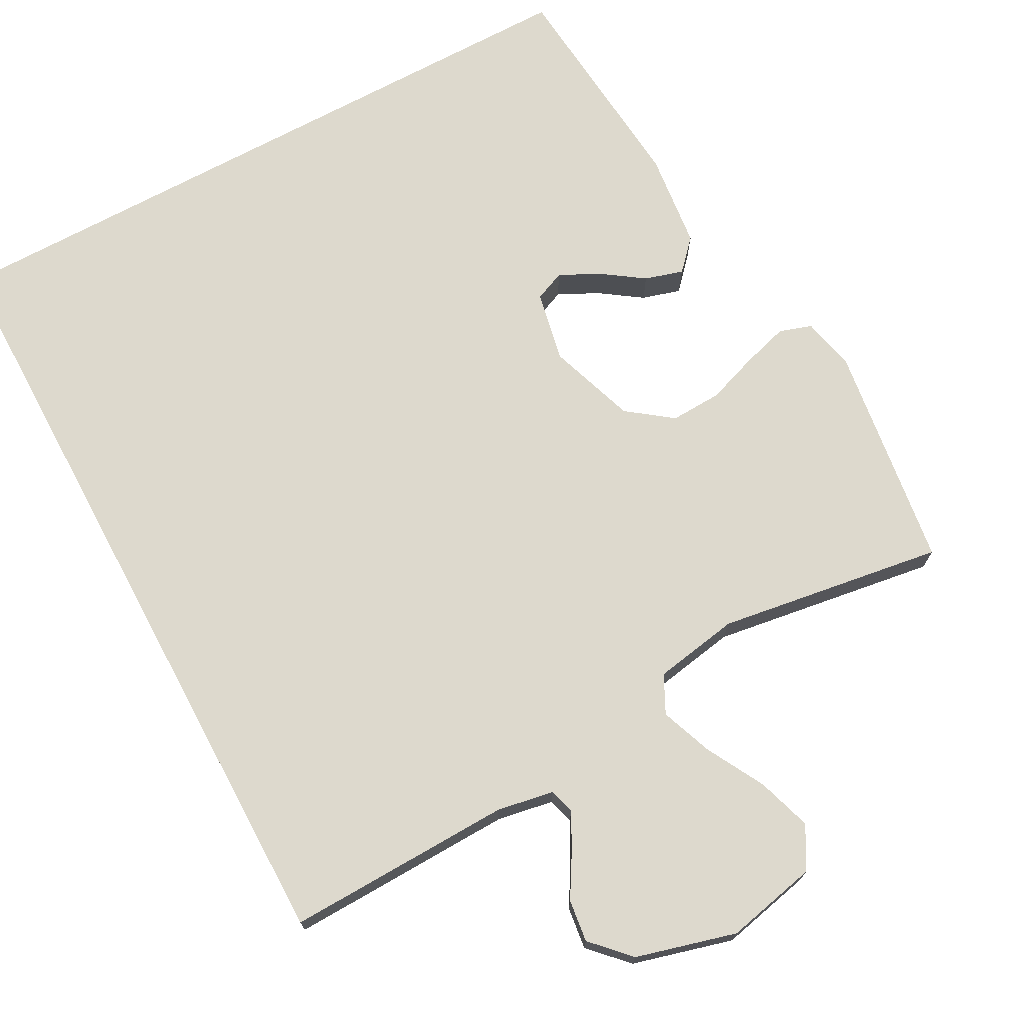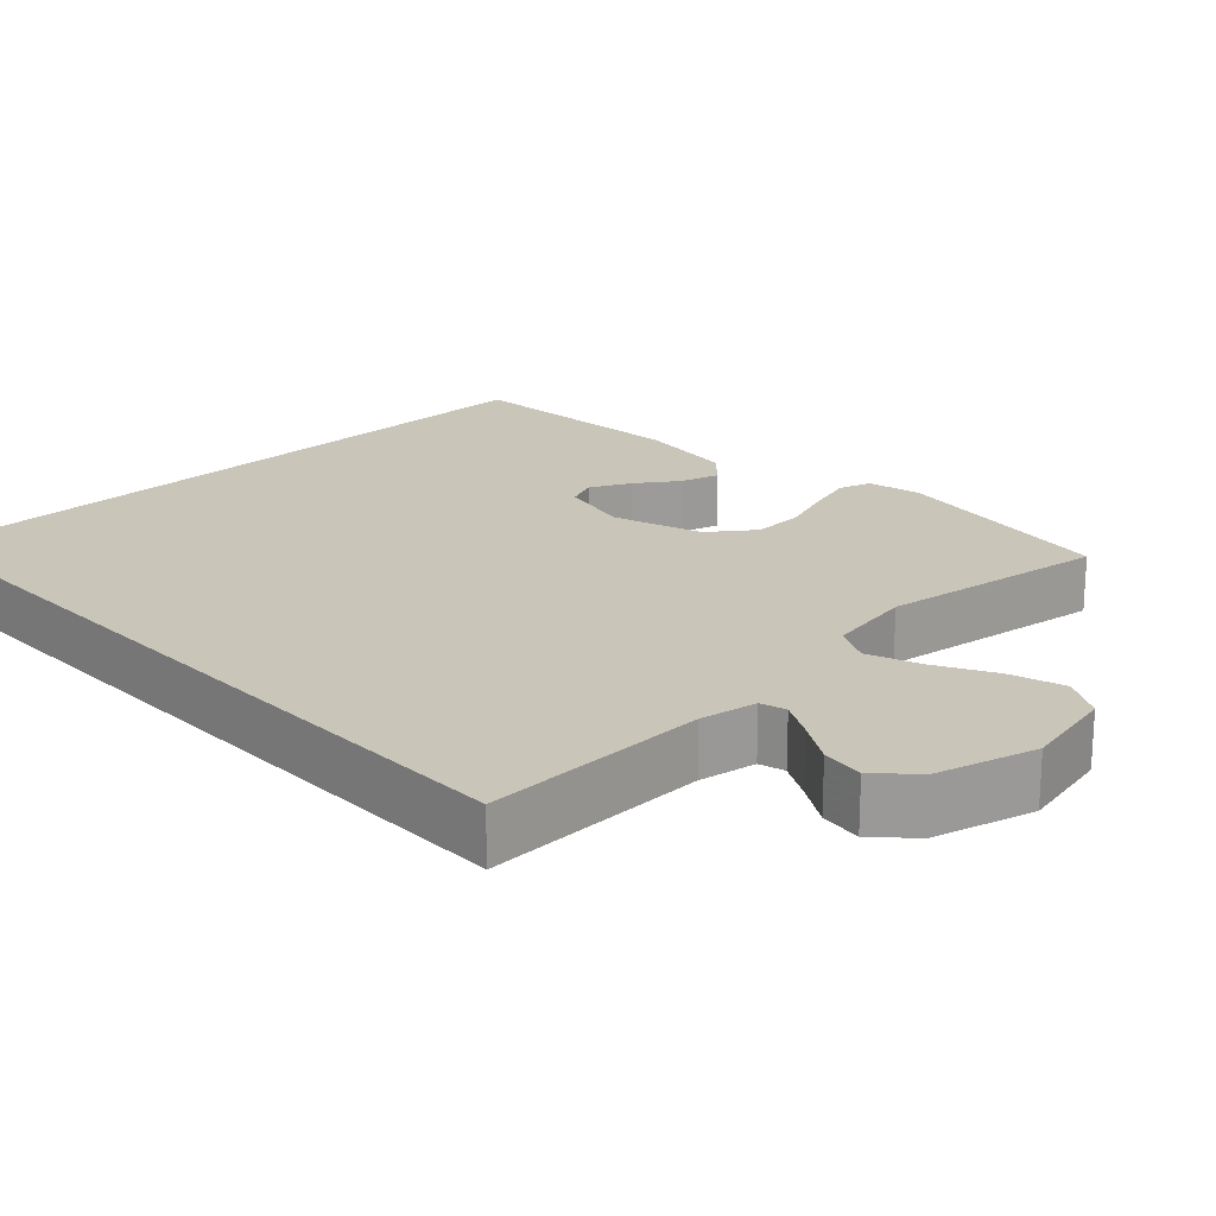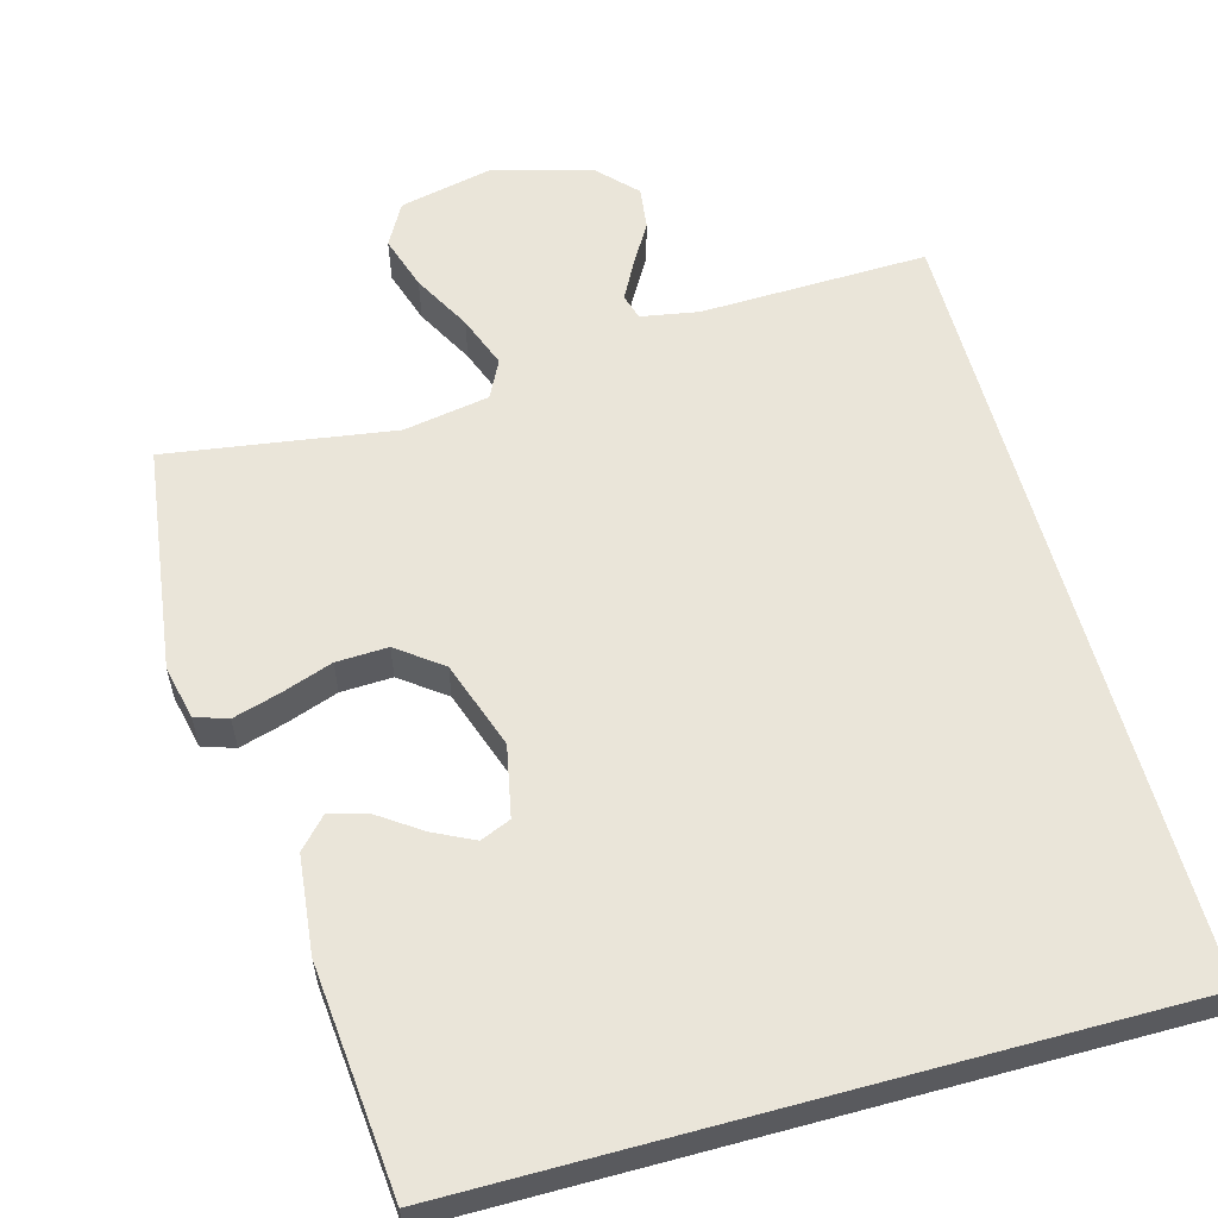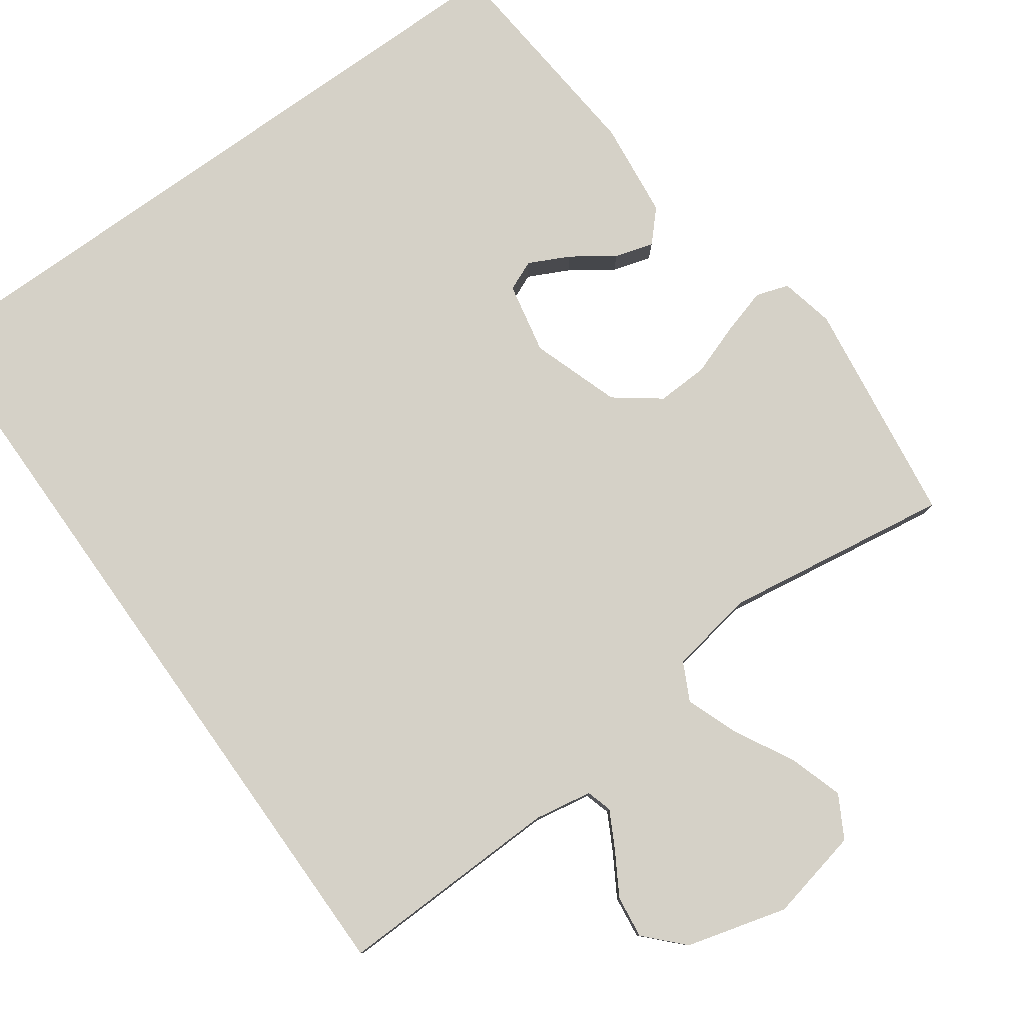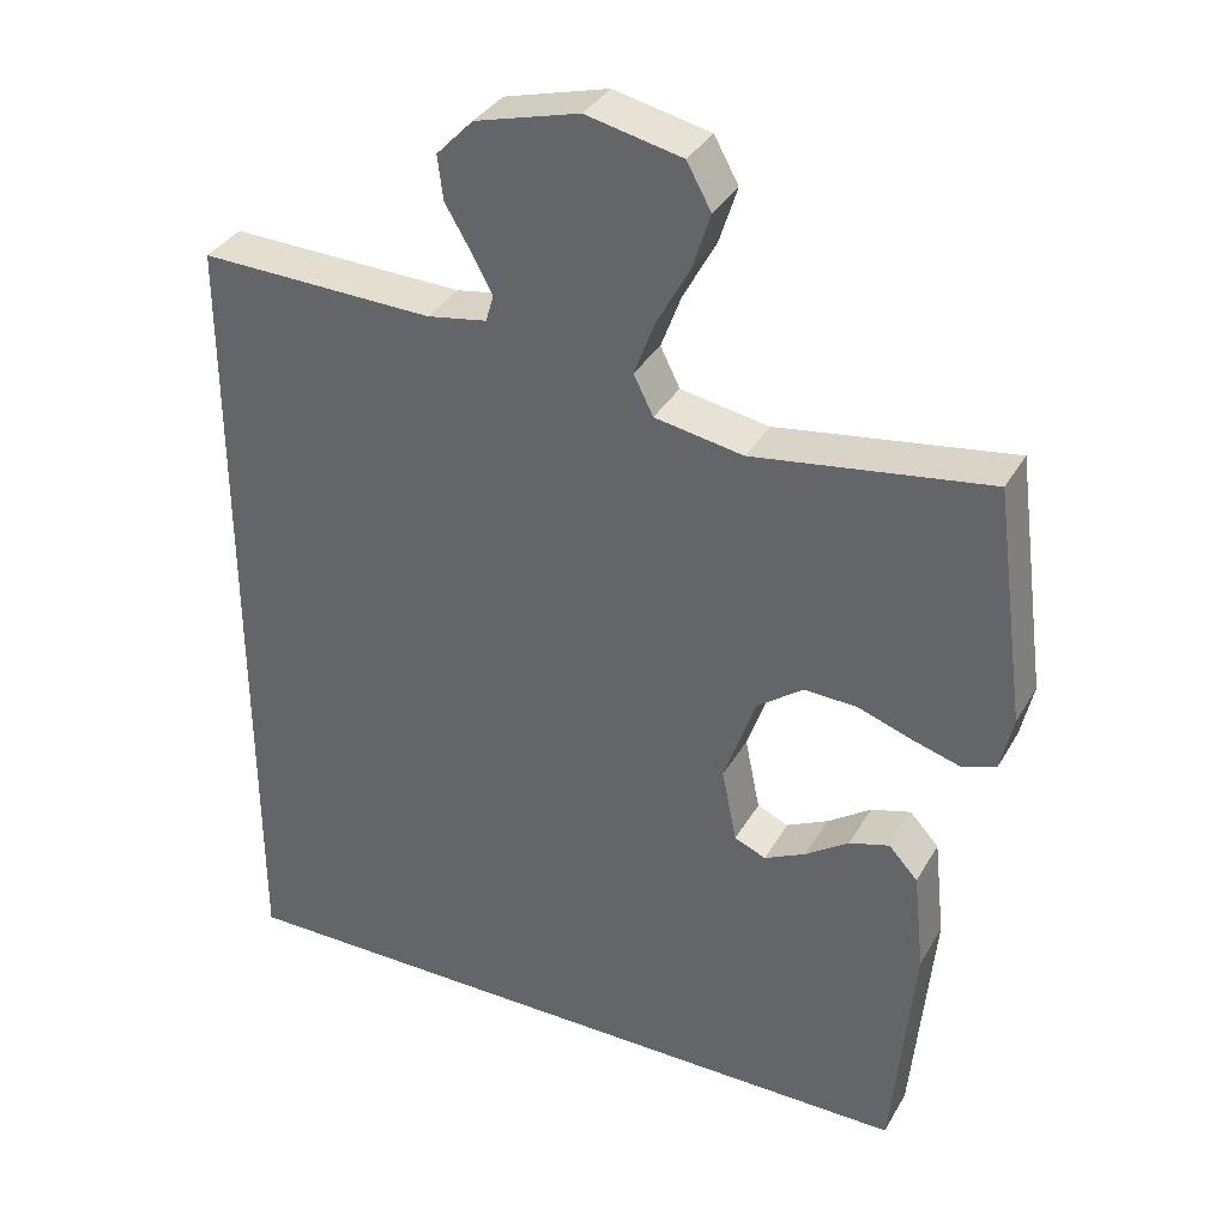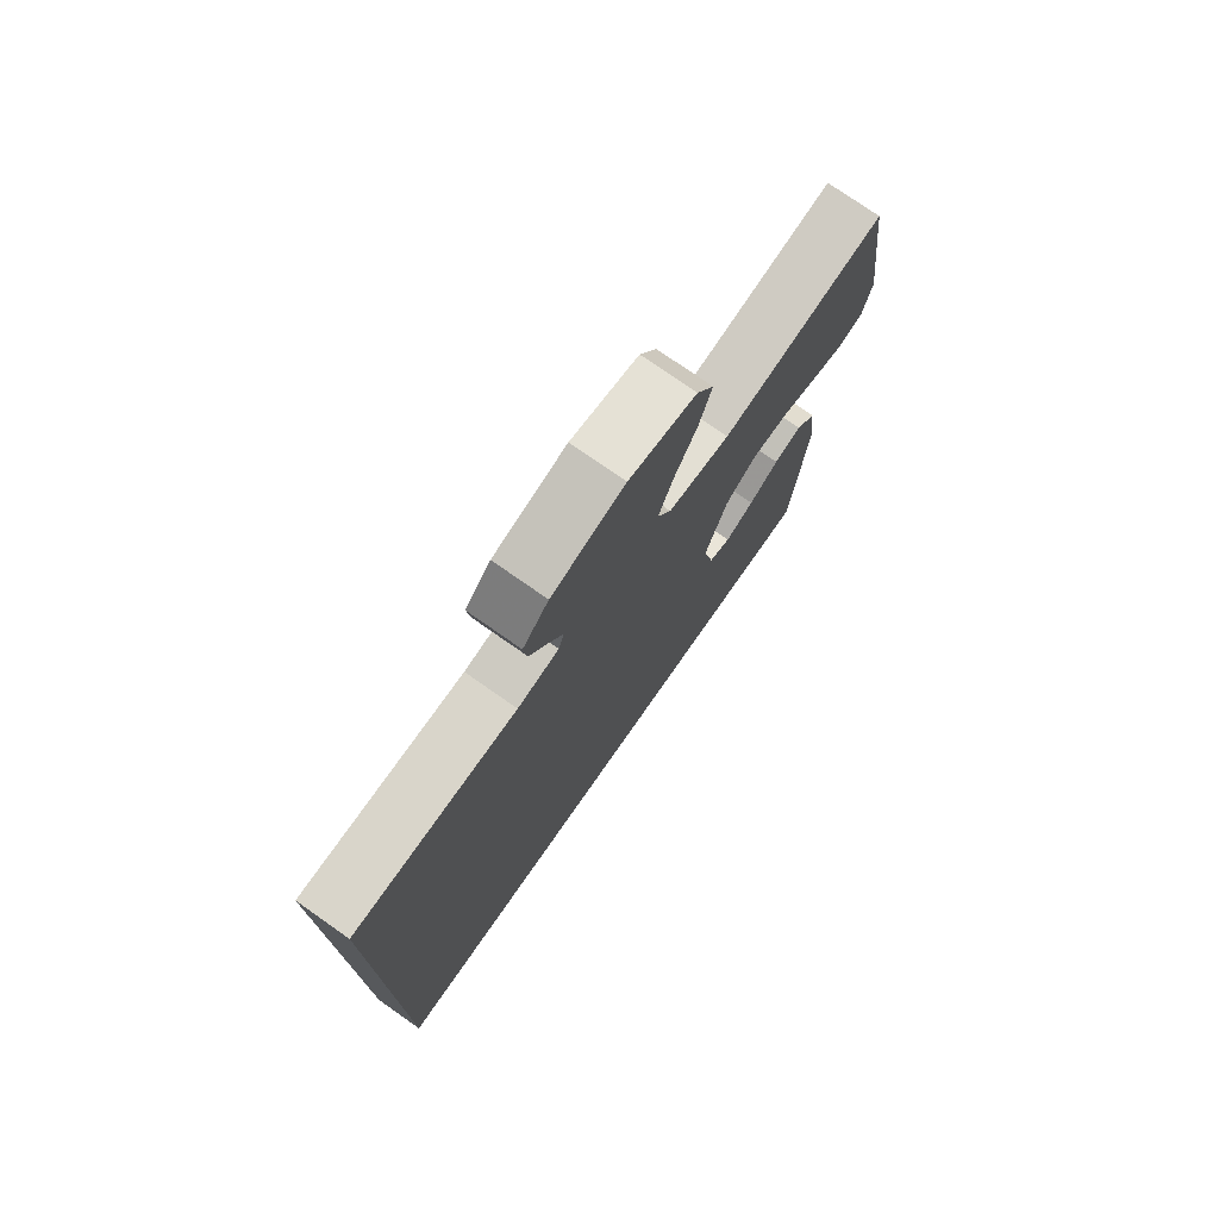
<metadata>
{"format":"obj","ext":"obj","renderer":"f3d","projection":"perspective","resolution":1024,"background":"white","views":[{"elev":72.0,"azim":-28.2,"up":"+Y"},{"elev":20.6,"azim":-43.3,"up":"+Y"},{"elev":58.5,"azim":164.7,"up":"+Y"},{"elev":79.7,"azim":-35.4,"up":"+Y"},{"elev":35.2,"azim":26.3,"up":"+Z"},{"elev":76.1,"azim":-55.0,"up":"+Z"}]}
</metadata>
<code>
v -0.5 0.07 0.543
v -0.2 0.07 0.534
v -0.124 0.07 0.547
v -0.114 0.07 0.581
v -0.14 0.07 0.63
v -0.173 0.07 0.686
v -0.18 0.07 0.742
v -0.133 0.07 0.791
v 0 0.07 0.827
v 0.122 0.07 0.8
v 0.153 0.07 0.744
v 0.13 0.07 0.672
v 0.088 0.07 0.595
v 0.062 0.07 0.526
v 0.087 0.07 0.476
v 0.2 0.07 0.456
v 0.5 0.07 0.5
v 0.54 0.07 0.2
v 0.524 0.07 0.129
v 0.481 0.07 0.115
v 0.42 0.07 0.133
v 0.352 0.07 0.157
v 0.284 0.07 0.16
v 0.225 0.07 0.116
v 0.185 0.07 0
v 0.204 0.07 -0.094
v 0.244 0.07 -0.111
v 0.297 0.07 -0.085
v 0.352 0.07 -0.047
v 0.403 0.07 -0.032
v 0.44 0.07 -0.072
v 0.454 0.07 -0.2
v 0.426 0.07 -0.5
v -0.5 0.07 -0.5
v -0.5 0 0.543
v -0.2 0 0.534
v -0.124 0 0.547
v -0.114 0 0.581
v -0.14 0 0.63
v -0.173 0 0.686
v -0.18 0 0.742
v -0.133 0 0.791
v 0 0 0.827
v 0.122 0 0.8
v 0.153 0 0.744
v 0.13 0 0.672
v 0.088 0 0.595
v 0.062 0 0.526
v 0.087 0 0.476
v 0.2 0 0.456
v 0.5 0 0.5
v 0.54 0 0.2
v 0.524 0 0.129
v 0.481 0 0.115
v 0.42 0 0.133
v 0.352 0 0.157
v 0.284 0 0.16
v 0.225 0 0.116
v 0.185 0 0
v 0.204 0 -0.094
v 0.244 0 -0.111
v 0.297 0 -0.085
v 0.352 0 -0.047
v 0.403 0 -0.032
v 0.44 0 -0.072
v 0.454 0 -0.2
v 0.426 0 -0.5
v -0.5 0 -0.5
f 33 34 1 2
f 28 29 30 31
f 27 28 31 32
f 19 20 21 22
f 17 18 19 22
f 16 17 22 23
f 15 16 23 24
f 10 11 12 13
f 10 13 14
f 9 10 14
f 8 9 14
f 5 6 7 8
f 4 5 8 14
f 3 4 14 15
f 27 32 33
f 26 27 33
f 26 33 2
f 25 26 2 3
f 3 15 24 25
f 36 35 68 67
f 65 64 63 62
f 66 65 62 61
f 56 55 54 53
f 56 53 52 51
f 57 56 51 50
f 58 57 50 49
f 47 46 45 44
f 48 47 44
f 48 44 43
f 48 43 42
f 42 41 40 39
f 48 42 39 38
f 49 48 38 37
f 67 66 61
f 67 61 60
f 36 67 60
f 37 36 60 59
f 59 58 49 37
f 1 35 36 2
f 2 36 37 3
f 3 37 38 4
f 4 38 39 5
f 5 39 40 6
f 6 40 41 7
f 7 41 42 8
f 8 42 43 9
f 9 43 44 10
f 10 44 45 11
f 11 45 46 12
f 12 46 47 13
f 13 47 48 14
f 14 48 49 15
f 15 49 50 16
f 16 50 51 17
f 17 51 52 18
f 18 52 53 19
f 19 53 54 20
f 20 54 55 21
f 21 55 56 22
f 22 56 57 23
f 23 57 58 24
f 24 58 59 25
f 25 59 60 26
f 26 60 61 27
f 27 61 62 28
f 28 62 63 29
f 29 63 64 30
f 30 64 65 31
f 31 65 66 32
f 32 66 67 33
f 33 67 68 34
f 34 68 35 1

</code>
